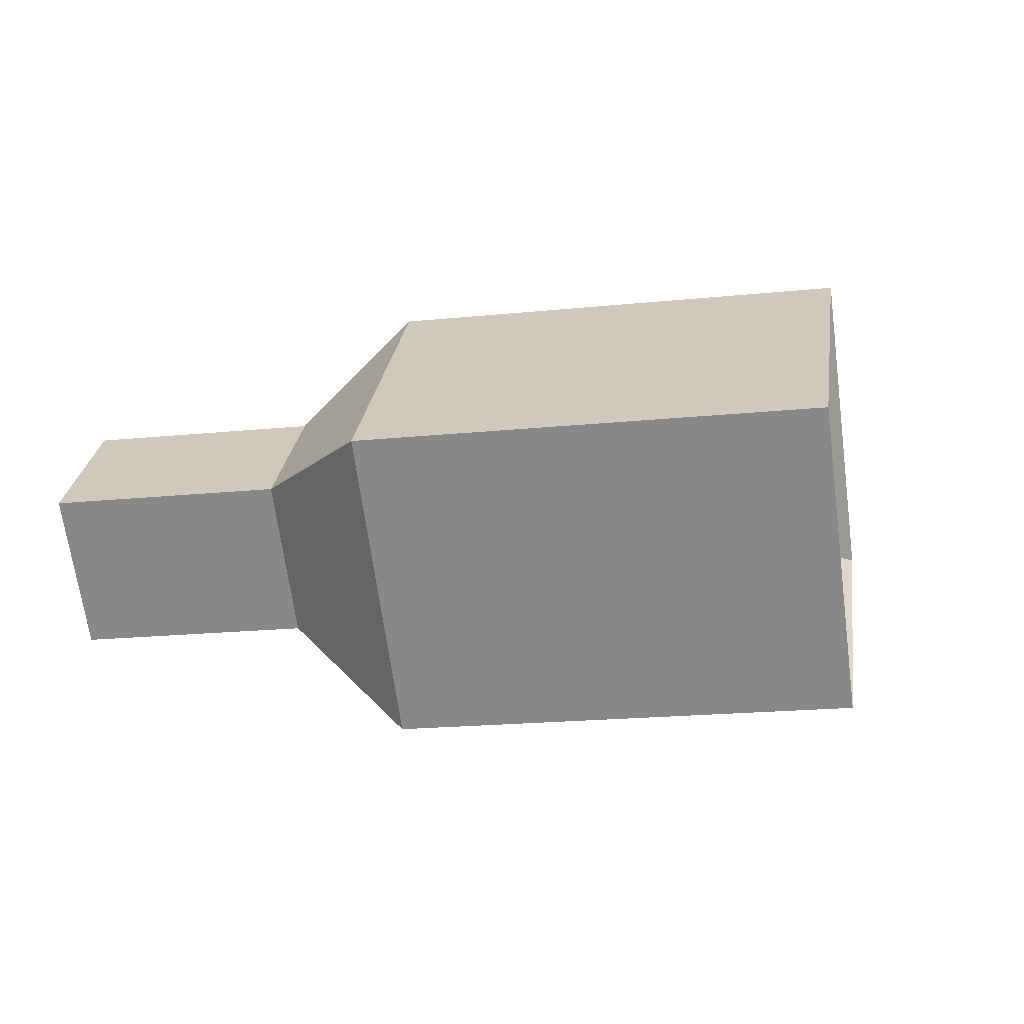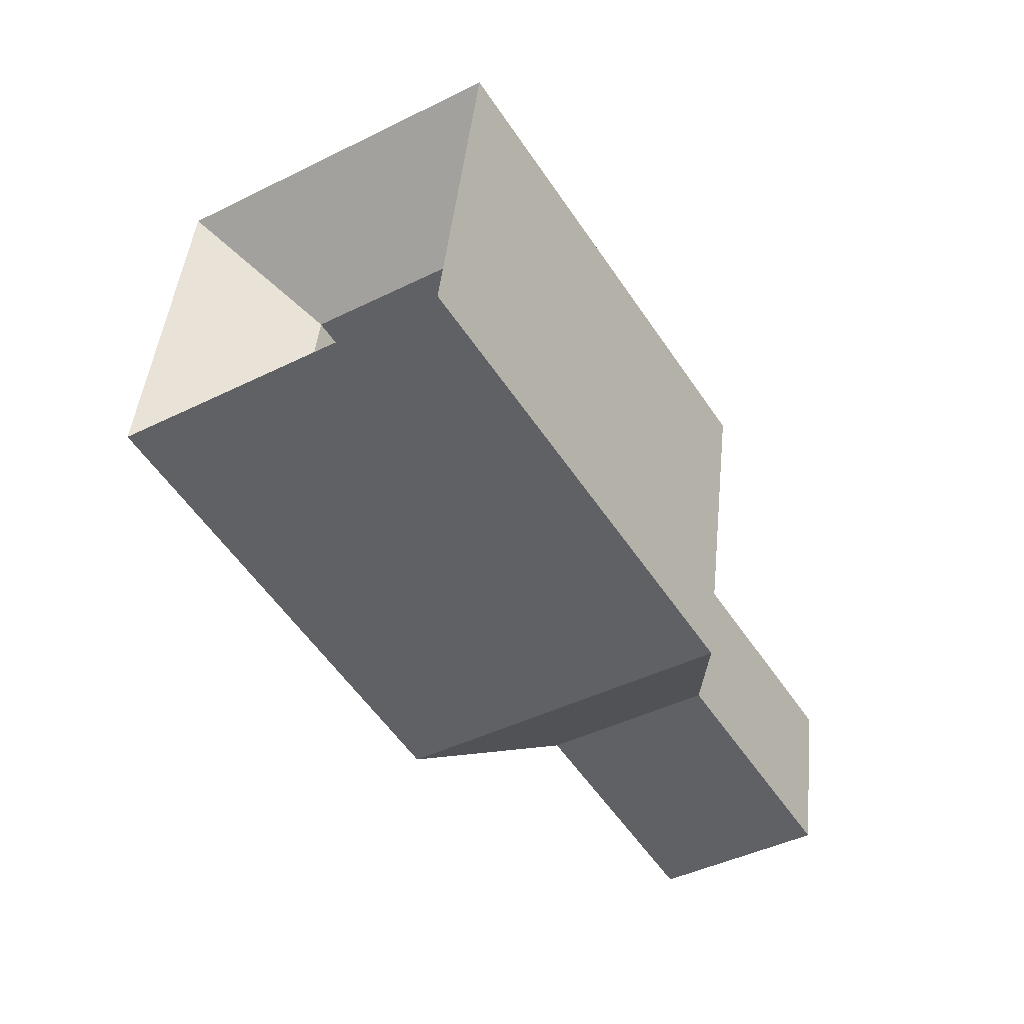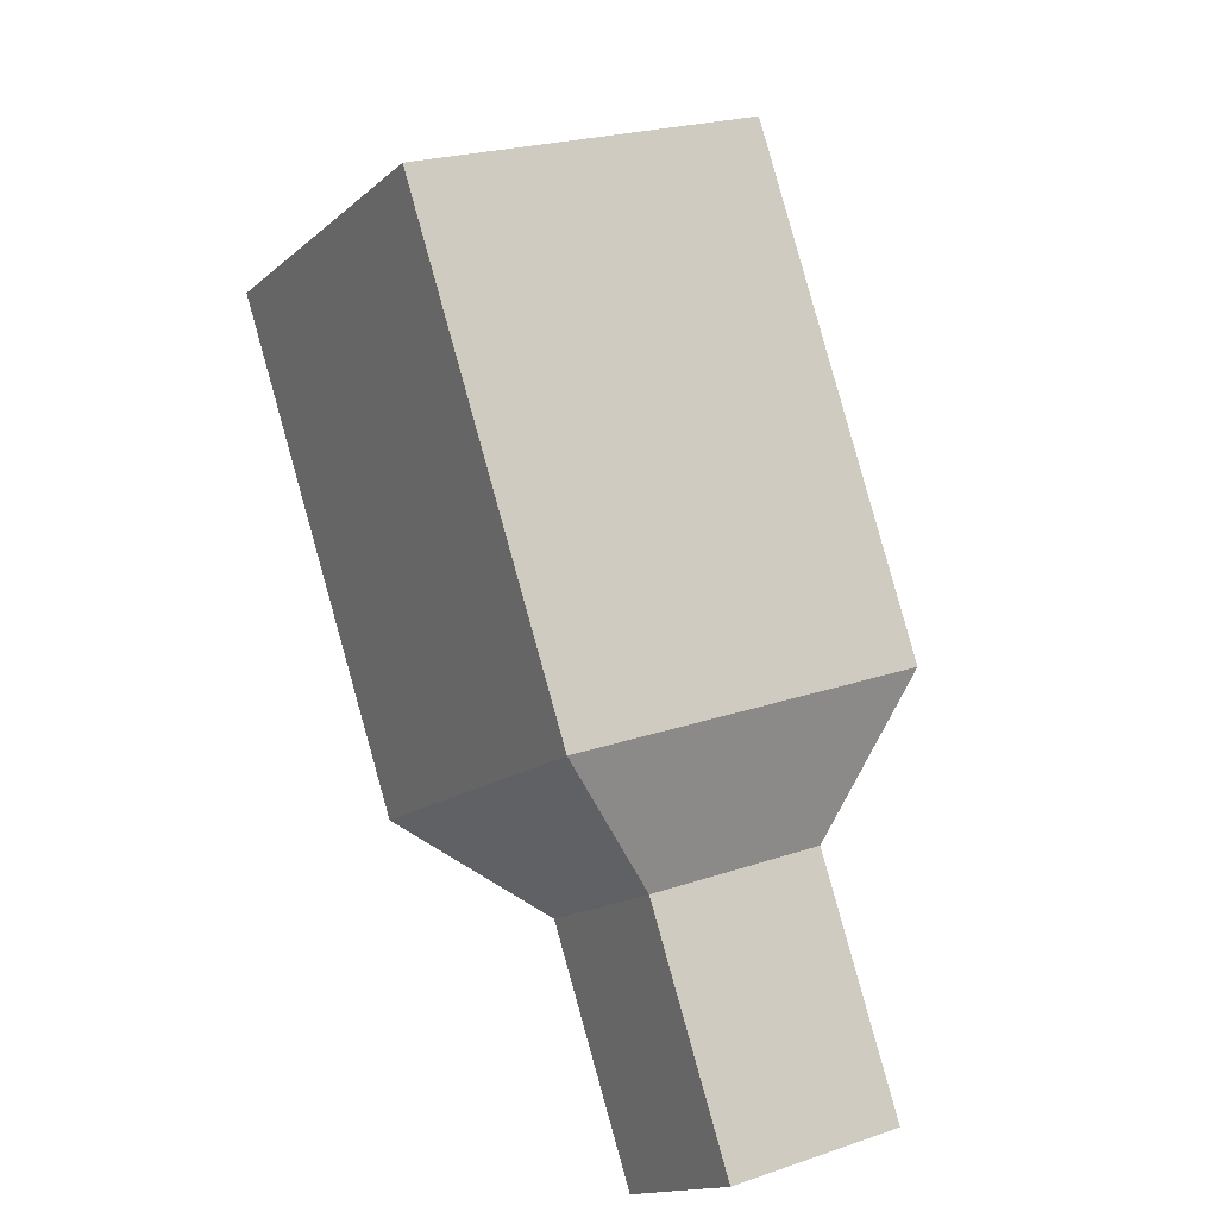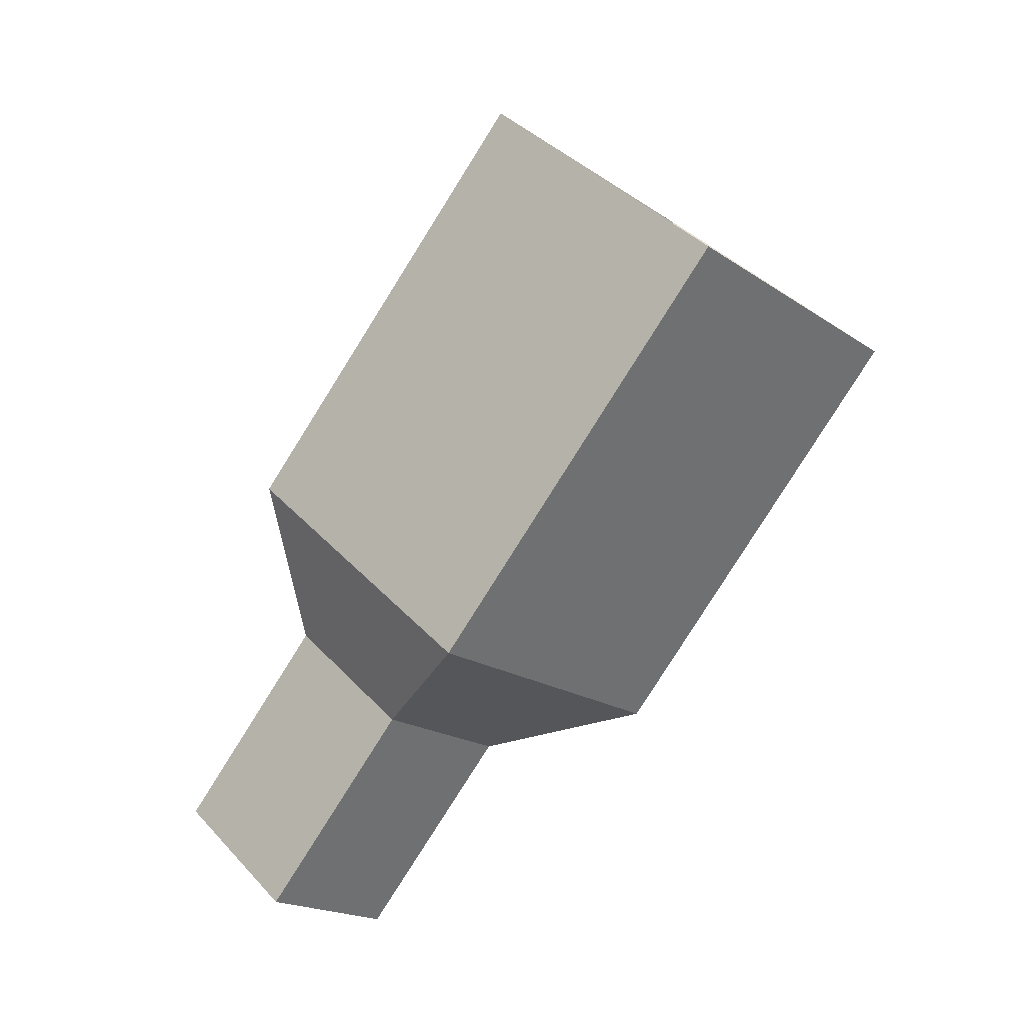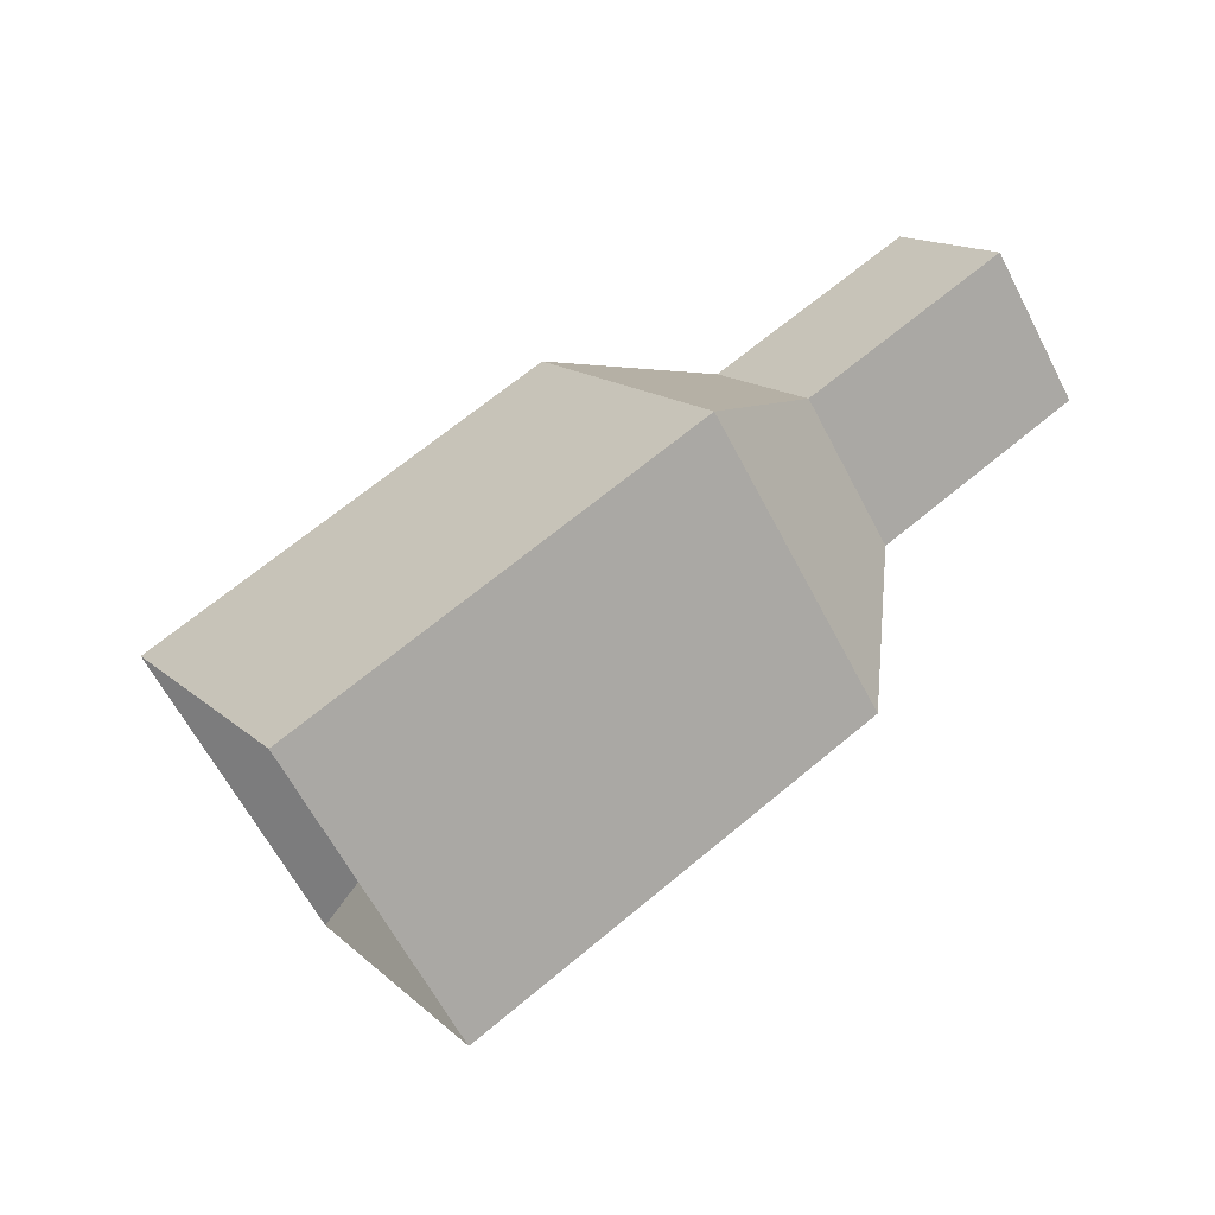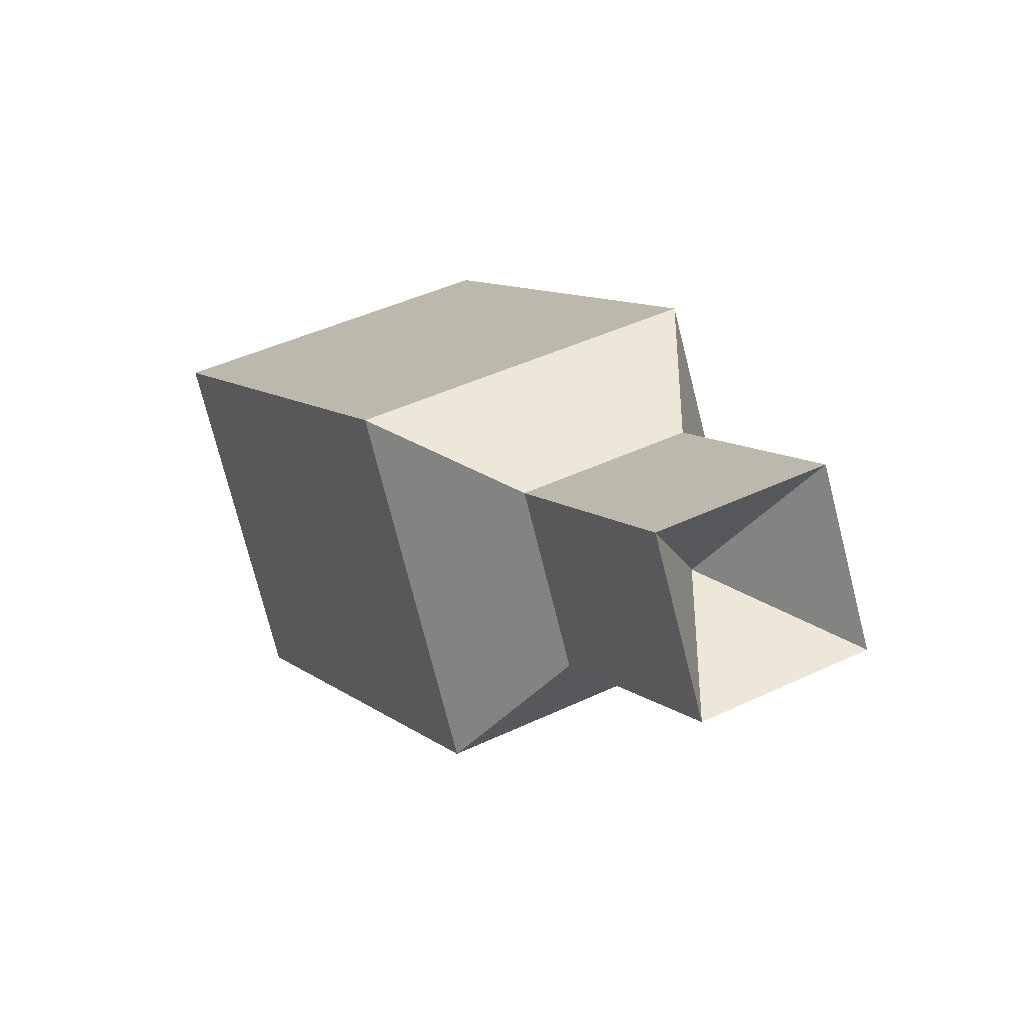
<metadata>
{"format":"obj","ext":"obj","renderer":"f3d","projection":"perspective","resolution":1024,"background":"white","views":[{"elev":-19.7,"azim":-124.2,"up":"+Y"},{"elev":72.1,"azim":41.6,"up":"+Z"},{"elev":-47.9,"azim":-67.7,"up":"+Z"},{"elev":-80.0,"azim":-77.1,"up":"+Y"},{"elev":66.0,"azim":4.8,"up":"+Y"},{"elev":-42.9,"azim":51.6,"up":"+Z"}]}
</metadata>
<code>
v -3 0 1
v -1.5 -0.7071 1.5
v -2 0 1
v -1 0 3
v -2 -1.414 2
v -1 0 2
v -2 1.414 2
v -1.5 0.7071 1.5
v -1 0 0
v -0.5 -0.7071 0.5
v 0 0 1
v -0.5 0.7071 0.5
v -1 0 1
v 0 -1.414 0
v -1 0 -1
v 0 1.414 0
v 1 0 1
v 0.5 -0.7071 -0.5
v 0.5 0.7071 -0.5
v 0 0 -1
v 1 0 0
v 2 0 -1
v 1.5 -0.7071 -1.5
v 1 0 -2
v 1.5 0.7071 -1.5
v 1 0 -1
f 1 2 3
f 4 2 5
f 6 7 8
f 3 7 1
f 9 2 10
f 11 2 6
f 6 12 11
f 3 12 8
f 13 9 10
f 13 10 11
f 13 11 12
f 13 12 9
f 1 14 5
f 15 7 16
f 17 7 4
f 4 14 17
f 15 18 14
f 15 19 20
f 17 19 16
f 17 18 21
f 22 19 21
f 22 18 23
f 24 18 20
f 24 19 25
f 25 26 24
f 25 22 26
f 23 26 22
f 23 24 26
f 1 5 2
f 4 6 2
f 6 4 7
f 3 8 7
f 9 3 2
f 11 10 2
f 6 8 12
f 3 9 12
f 1 15 14
f 15 1 7
f 17 16 7
f 4 5 14
f 15 20 18
f 15 16 19
f 17 21 19
f 17 14 18
f 22 25 19
f 22 21 18
f 24 23 18
f 24 20 19

</code>
